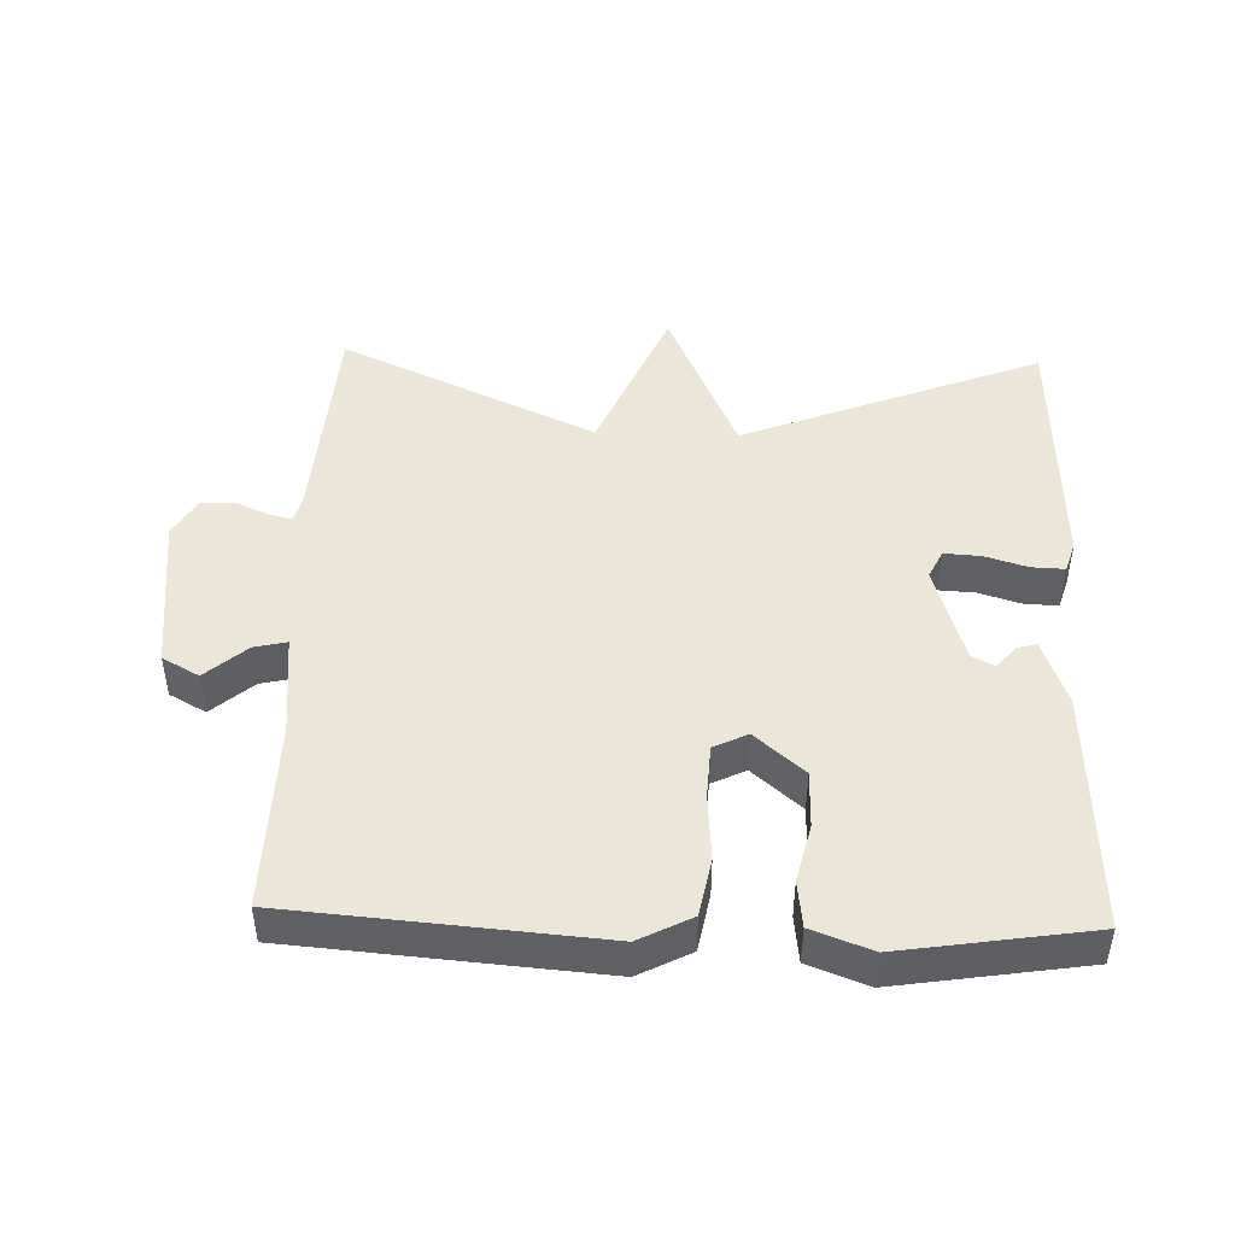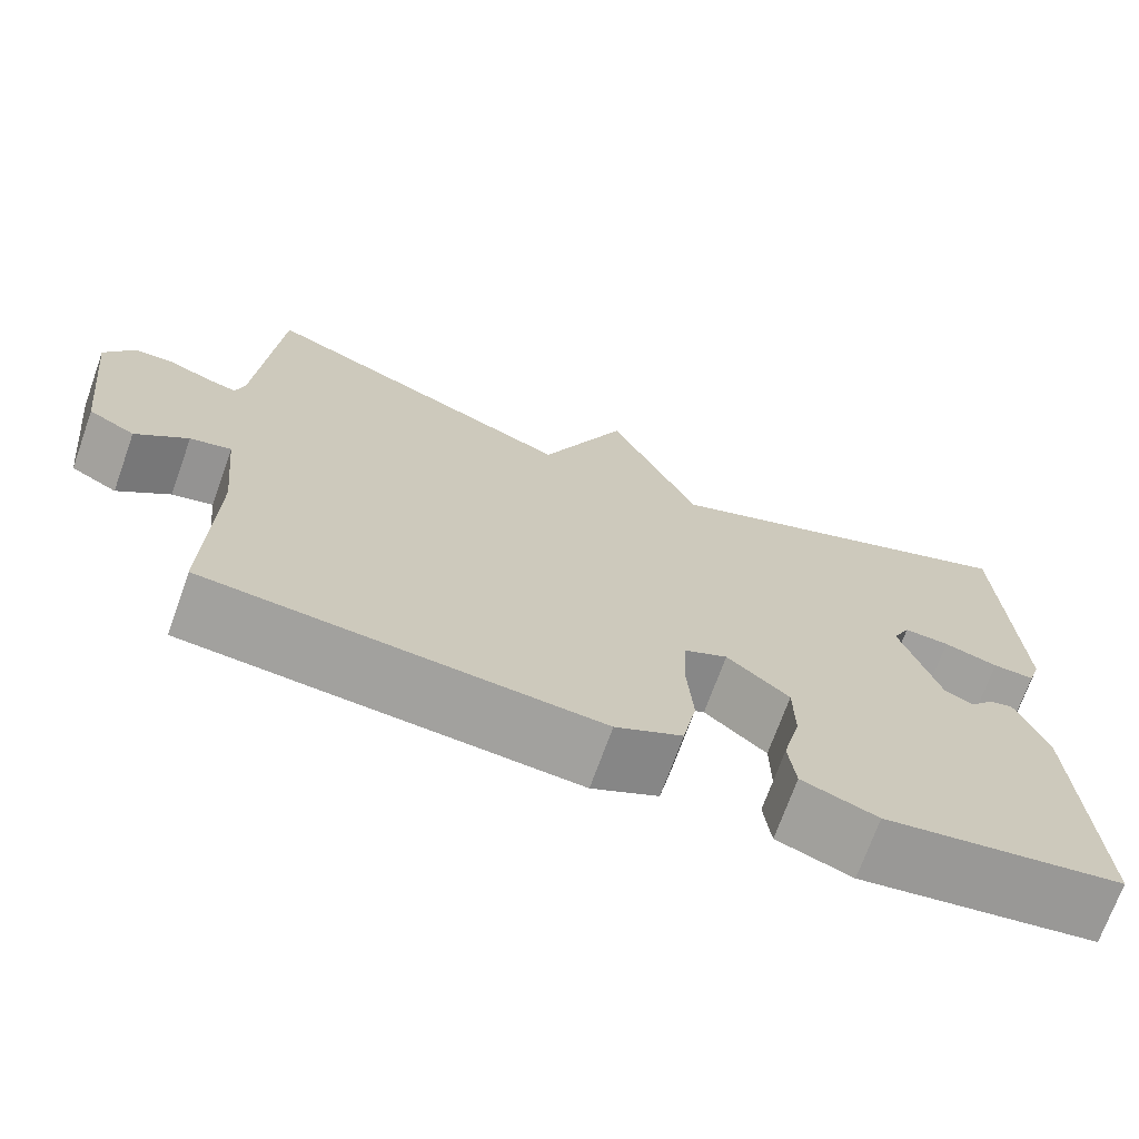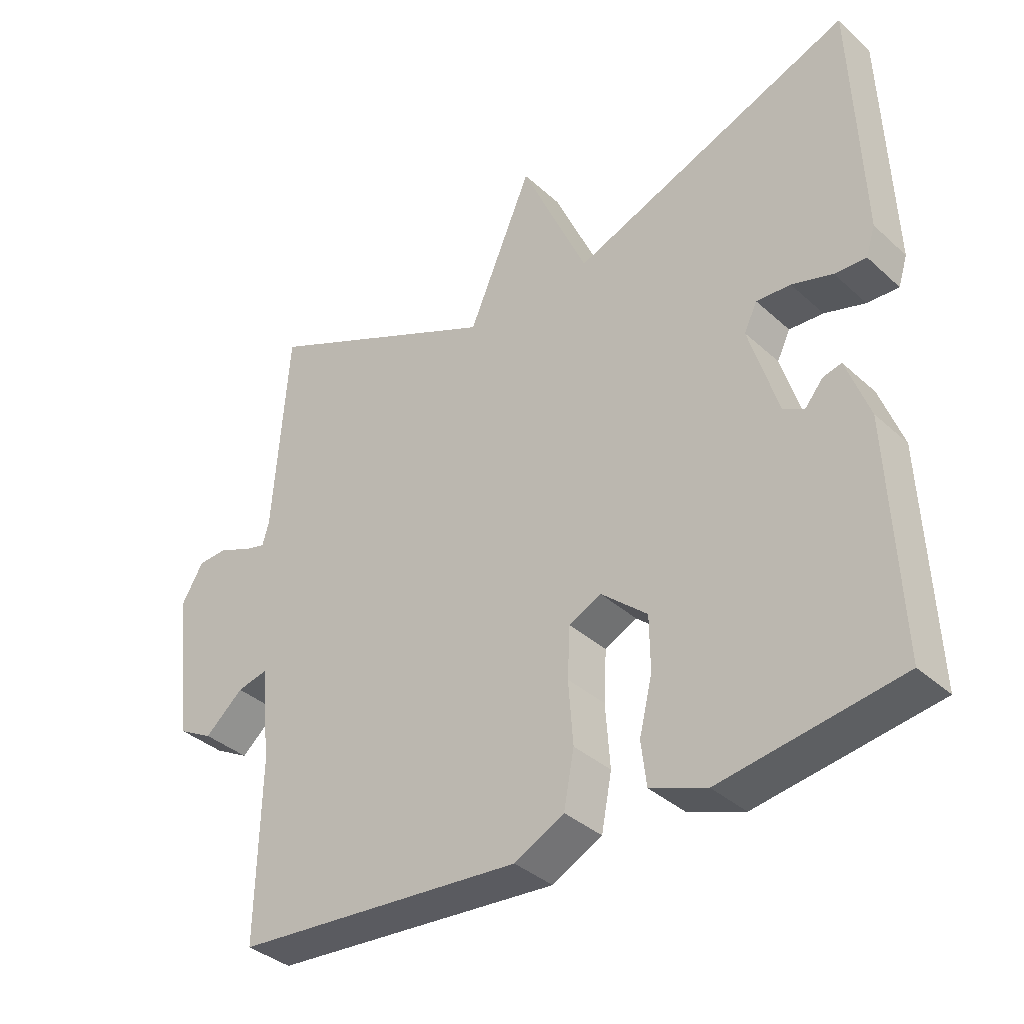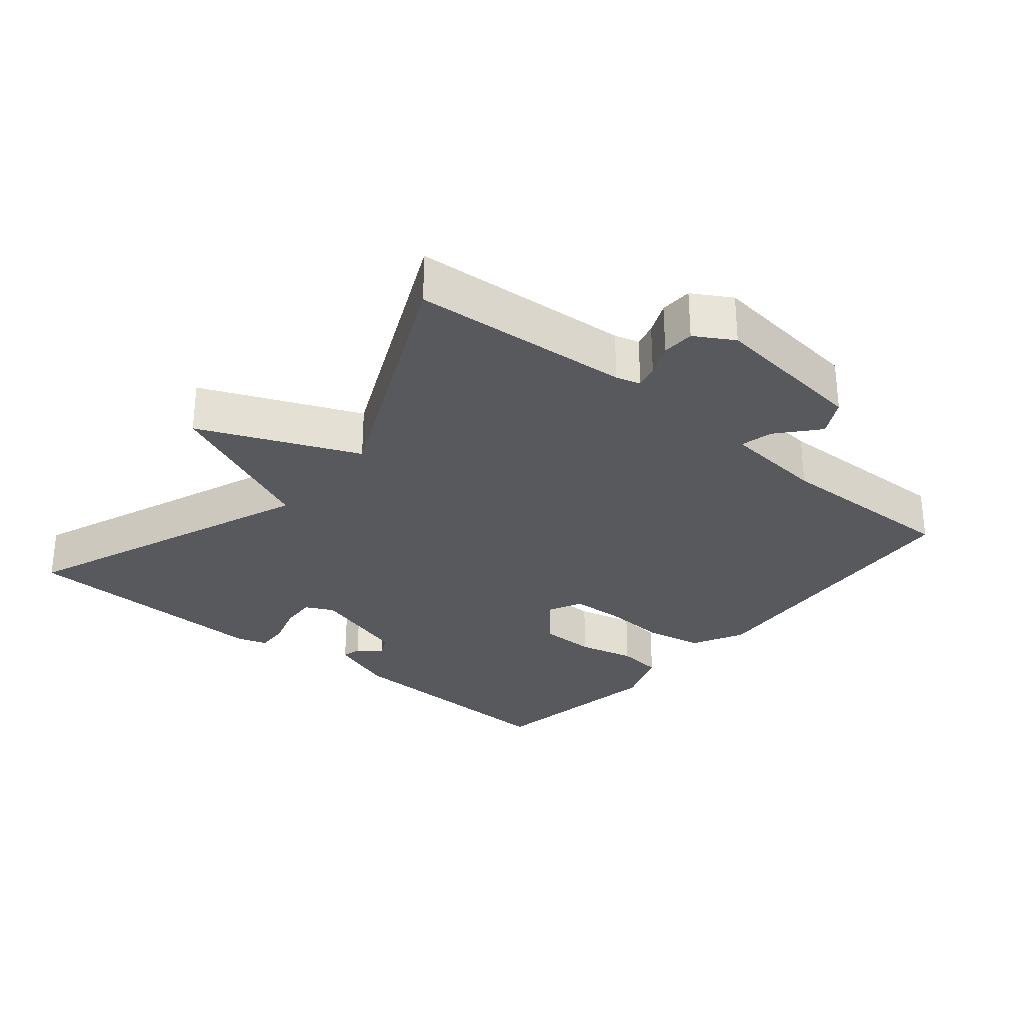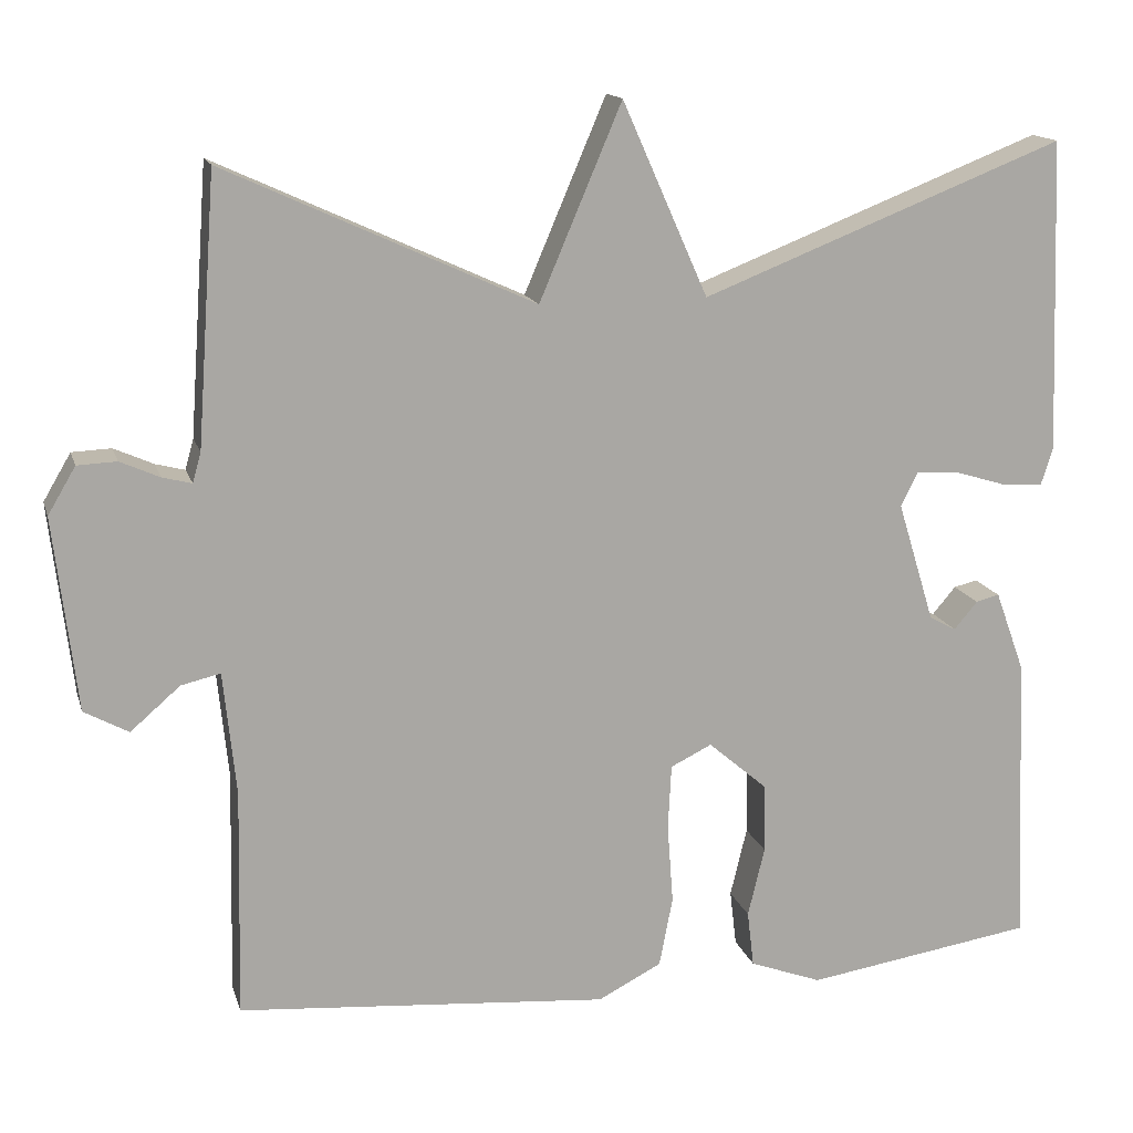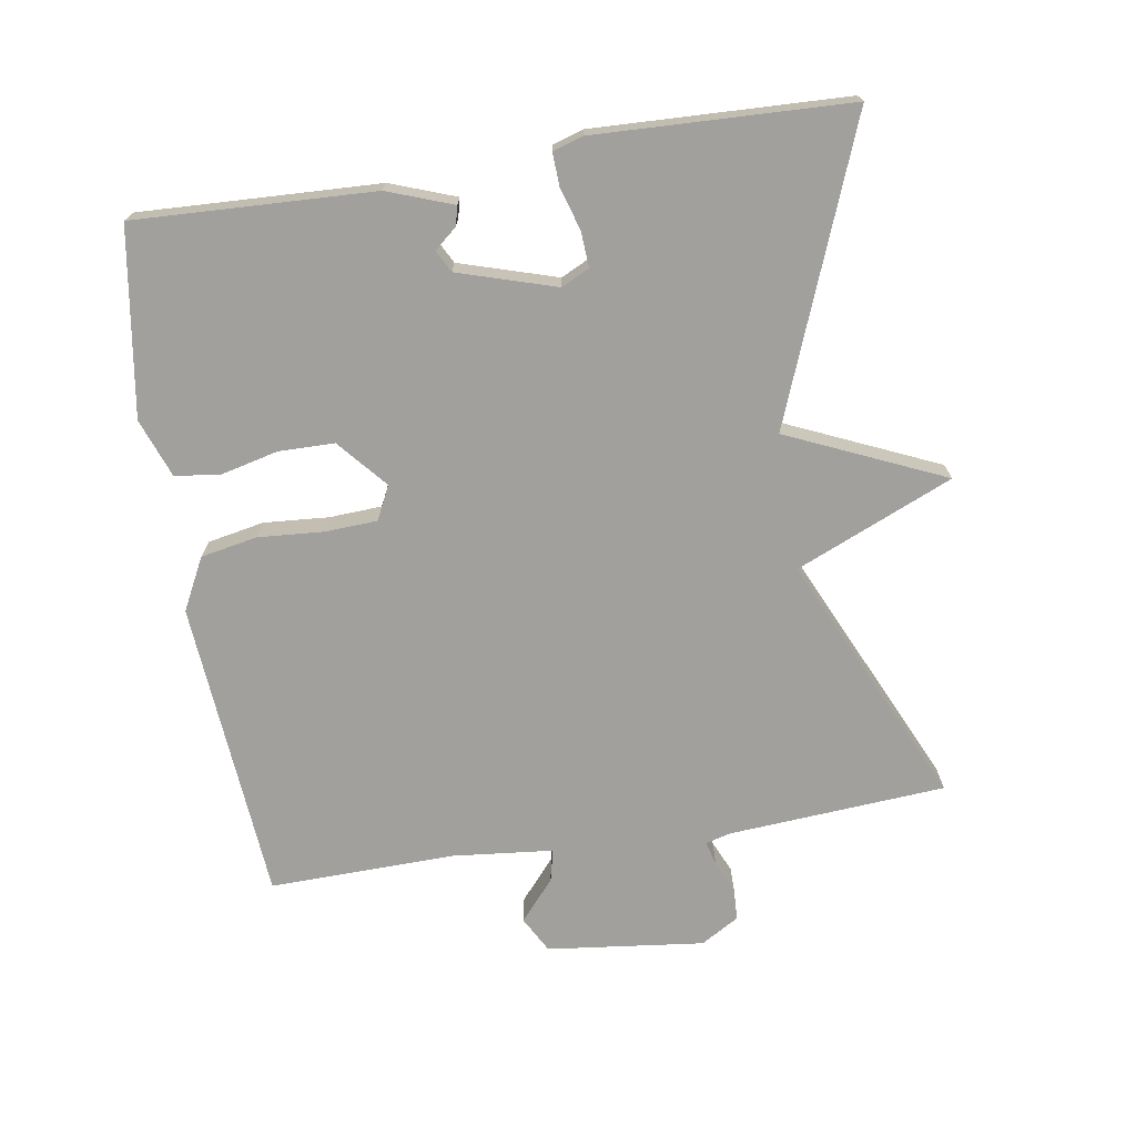
<metadata>
{"format":"obj","ext":"obj","renderer":"f3d","projection":"perspective","resolution":1024,"background":"white","views":[{"elev":46.5,"azim":-178.2,"up":"+Y"},{"elev":-71.2,"azim":160.3,"up":"+Z"},{"elev":-36.6,"azim":-139.3,"up":"+Z"},{"elev":-29.3,"azim":50.3,"up":"+Y"},{"elev":15.0,"azim":165.4,"up":"+Z"},{"elev":-71.7,"azim":-80.9,"up":"+Y"}]}
</metadata>
<code>
v -0.5 0.07 -0.5
v -0.485 0.07 -0.15
v -0.45 0.07 -0.054
v -0.422 0.07 -0.061
v -0.394 0.07 -0.094
v -0.362 0.07 -0.077
v -0.318 0.07 0.066
v -0.338 0.07 0.107
v -0.39 0.07 0.104
v -0.452 0.07 0.085
v -0.5 0.07 0.083
v -0.514 0.07 0.127
v -0.5 0.07 0.5
v -0.068 0.07 0.331
v 0.034 0.07 0.561
v 0.132 0.07 0.331
v 0.5 0.07 0.5
v 0.523 0.07 0.181
v 0.533 0.07 0.145
v 0.568 0.07 0.154
v 0.615 0.07 0.175
v 0.662 0.07 0.173
v 0.695 0.07 0.117
v 0.668 0.07 -0.113
v 0.615 0.07 -0.142
v 0.556 0.07 -0.091
v 0.509 0.07 -0.08
v 0.494 0.07 -0.228
v 0.5 0.07 -0.5
v 0.057 0.07 -0.536
v -0.019 0.07 -0.497
v -0.035 0.07 -0.414
v -0.028 0.07 -0.318
v -0.032 0.07 -0.241
v -0.081 0.07 -0.217
v -0.152 0.07 -0.278
v -0.153 0.07 -0.36
v -0.133 0.07 -0.443
v -0.141 0.07 -0.51
v -0.227 0.07 -0.542
v -0.5 0 -0.5
v -0.485 0 -0.15
v -0.45 0 -0.054
v -0.422 0 -0.061
v -0.394 0 -0.094
v -0.362 0 -0.077
v -0.318 0 0.066
v -0.338 0 0.107
v -0.39 0 0.104
v -0.452 0 0.085
v -0.5 0 0.083
v -0.514 0 0.127
v -0.5 0 0.5
v -0.068 0 0.331
v 0.034 0 0.561
v 0.132 0 0.331
v 0.5 0 0.5
v 0.523 0 0.181
v 0.533 0 0.145
v 0.568 0 0.154
v 0.615 0 0.175
v 0.662 0 0.173
v 0.695 0 0.117
v 0.668 0 -0.113
v 0.615 0 -0.142
v 0.556 0 -0.091
v 0.509 0 -0.08
v 0.494 0 -0.228
v 0.5 0 -0.5
v 0.057 0 -0.536
v -0.019 0 -0.497
v -0.035 0 -0.414
v -0.028 0 -0.318
v -0.032 0 -0.241
v -0.081 0 -0.217
v -0.152 0 -0.278
v -0.153 0 -0.36
v -0.133 0 -0.443
v -0.141 0 -0.51
v -0.227 0 -0.542
f 1 2 3
f 40 1 3
f 39 40 3
f 38 39 3
f 37 38 3
f 36 37 3
f 31 32 33
f 30 31 33
f 29 30 33
f 28 29 33
f 27 28 33 34
f 24 25 26
f 23 24 26
f 22 23 26
f 21 22 26
f 20 21 26
f 19 20 26 27
f 27 34 35
f 19 27 35
f 18 19 35
f 14 15 16
f 12 13 14
f 11 12 14
f 10 11 14
f 9 10 14
f 8 9 14 16
f 17 18 35
f 16 17 35
f 8 16 35
f 7 8 35
f 3 4 5
f 36 3 5
f 6 7 35 36
f 5 6 36
f 43 42 41
f 43 41 80
f 43 80 79
f 43 79 78
f 43 78 77
f 43 77 76
f 73 72 71
f 73 71 70
f 73 70 69
f 73 69 68
f 74 73 68 67
f 66 65 64
f 66 64 63
f 66 63 62
f 66 62 61
f 66 61 60
f 67 66 60 59
f 75 74 67
f 75 67 59
f 75 59 58
f 56 55 54
f 54 53 52
f 54 52 51
f 54 51 50
f 54 50 49
f 56 54 49 48
f 75 58 57
f 75 57 56
f 75 56 48
f 75 48 47
f 45 44 43
f 45 43 76
f 76 75 47 46
f 76 46 45
f 1 41 42 2
f 2 42 43 3
f 3 43 44 4
f 4 44 45 5
f 5 45 46 6
f 6 46 47 7
f 7 47 48 8
f 8 48 49 9
f 9 49 50 10
f 10 50 51 11
f 11 51 52 12
f 12 52 53 13
f 13 53 54 14
f 14 54 55 15
f 15 55 56 16
f 16 56 57 17
f 17 57 58 18
f 18 58 59 19
f 19 59 60 20
f 20 60 61 21
f 21 61 62 22
f 22 62 63 23
f 23 63 64 24
f 24 64 65 25
f 25 65 66 26
f 26 66 67 27
f 27 67 68 28
f 28 68 69 29
f 29 69 70 30
f 30 70 71 31
f 31 71 72 32
f 32 72 73 33
f 33 73 74 34
f 34 74 75 35
f 35 75 76 36
f 36 76 77 37
f 37 77 78 38
f 38 78 79 39
f 39 79 80 40
f 40 80 41 1

</code>
